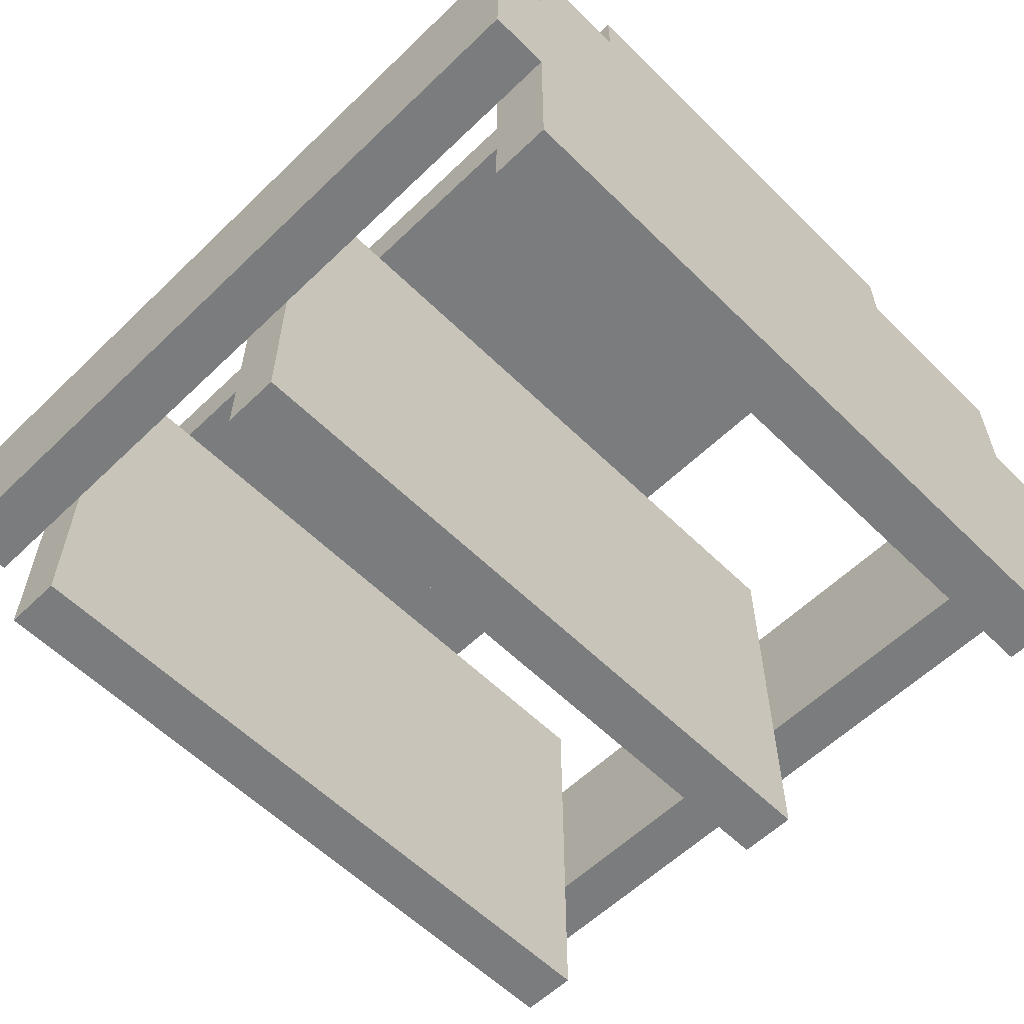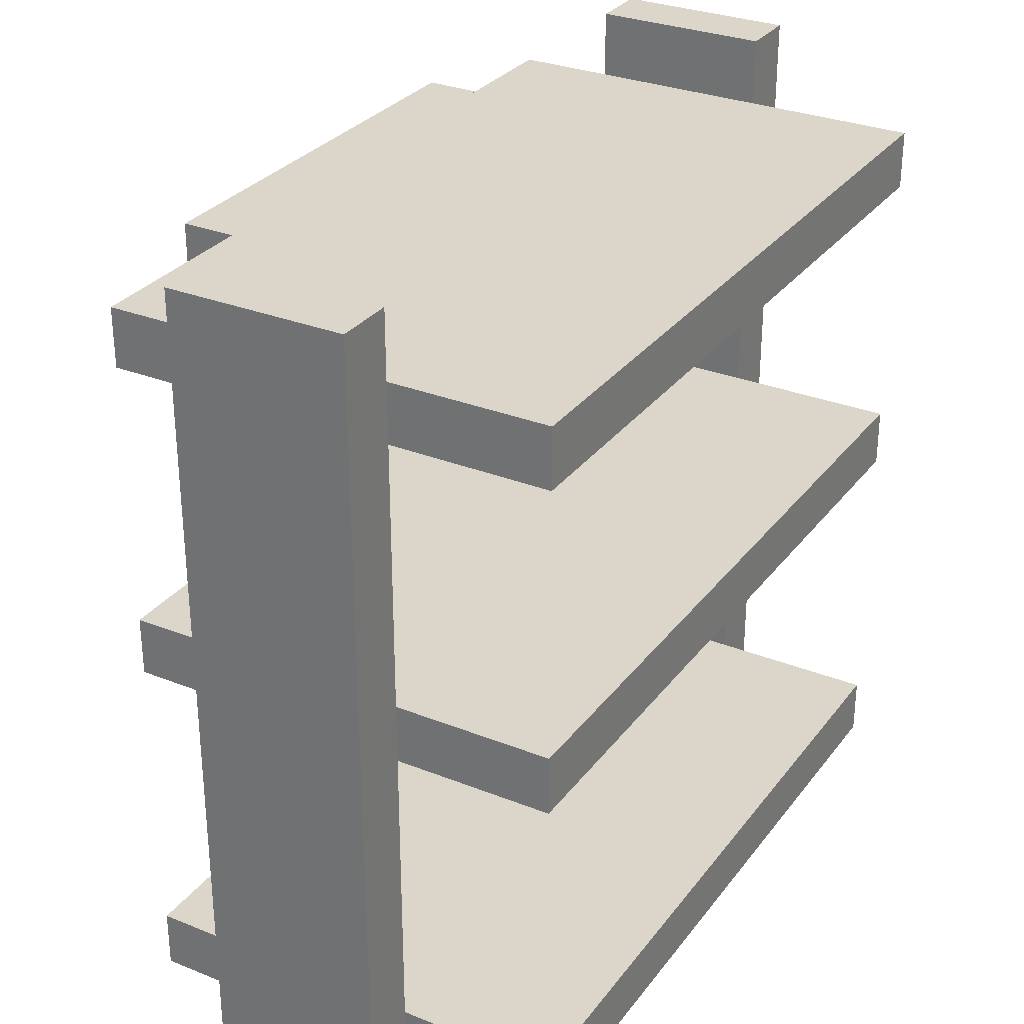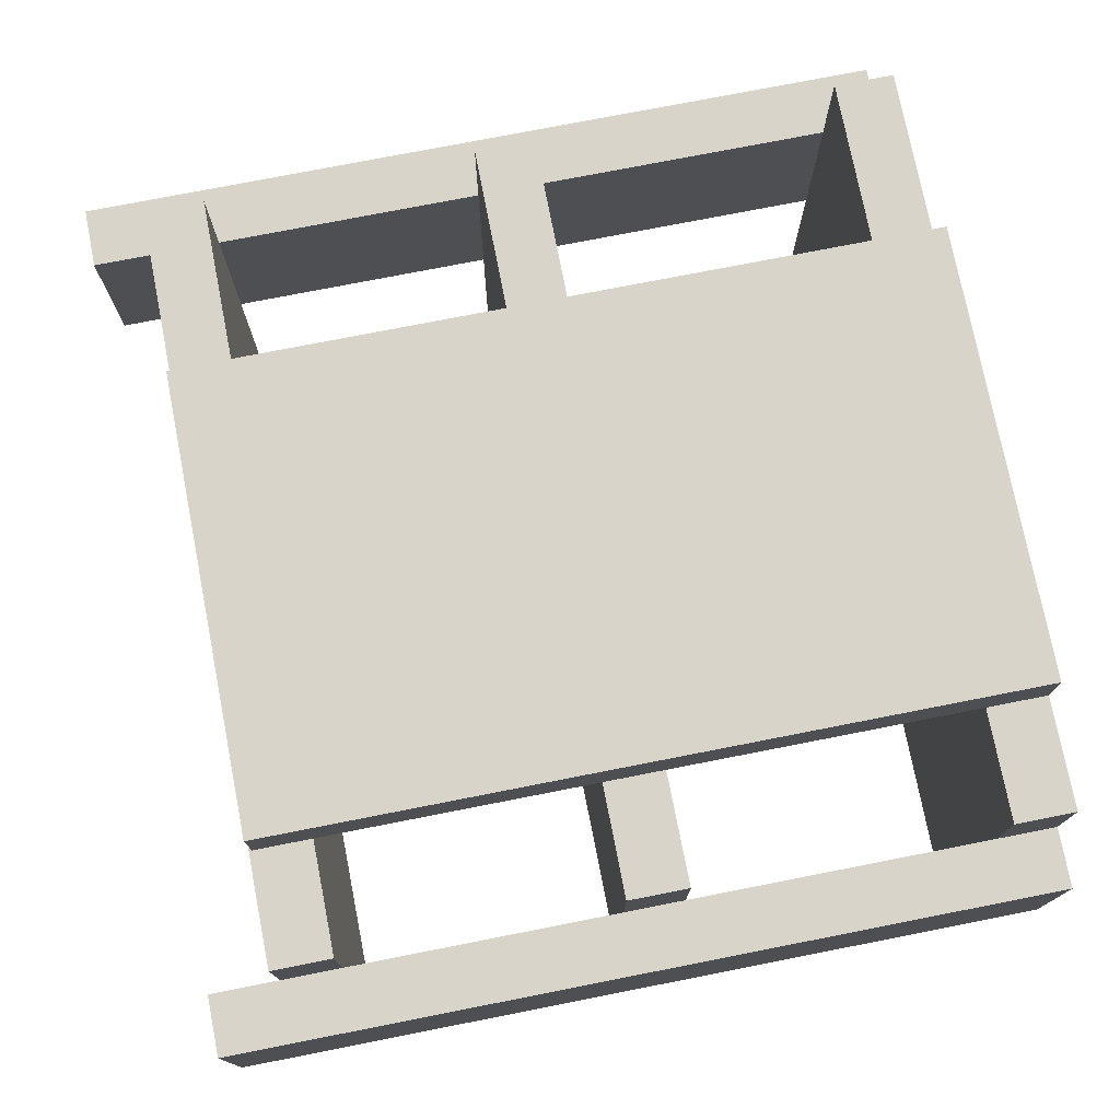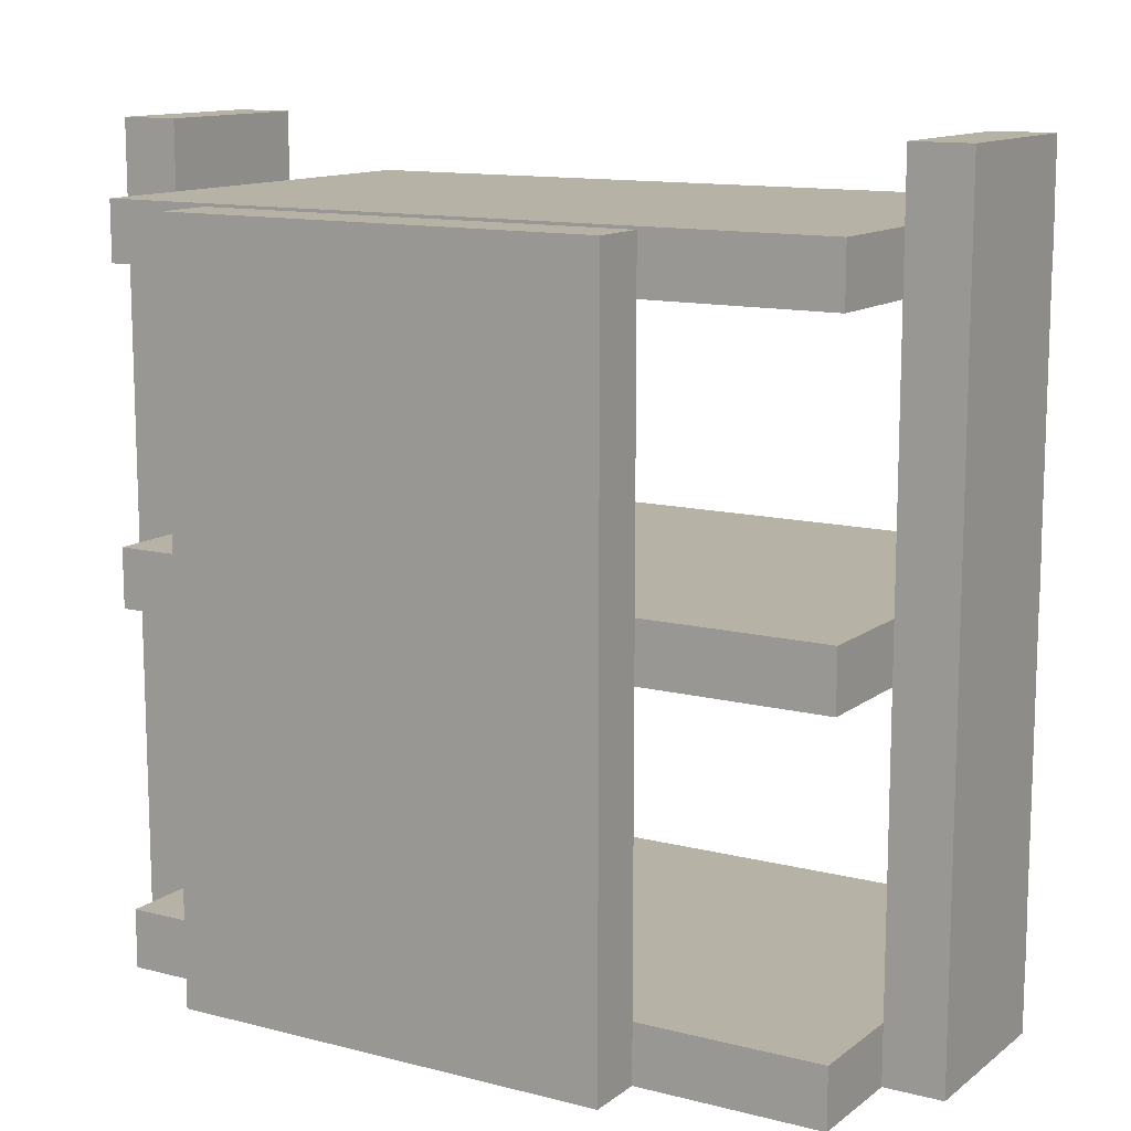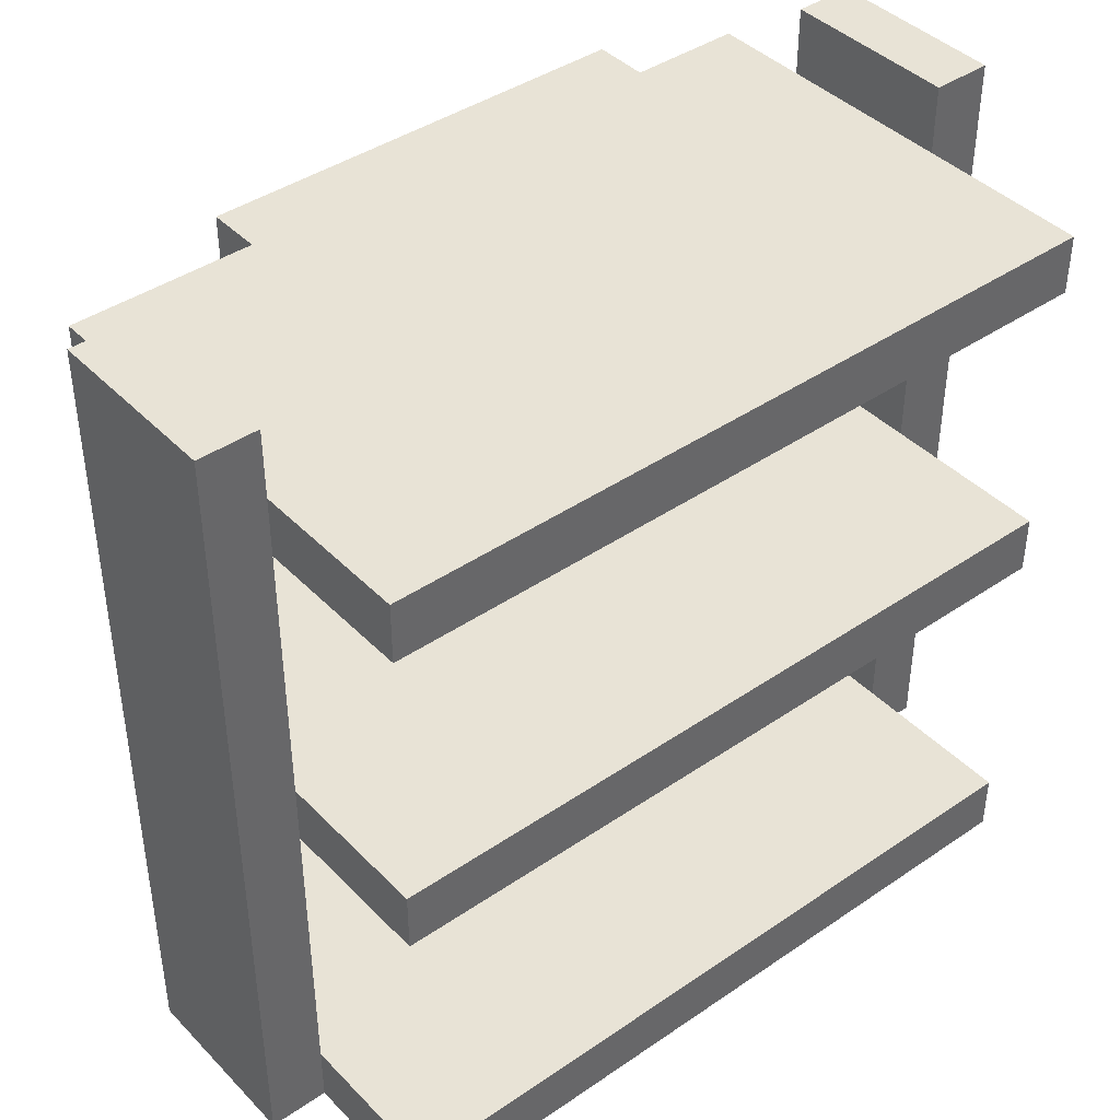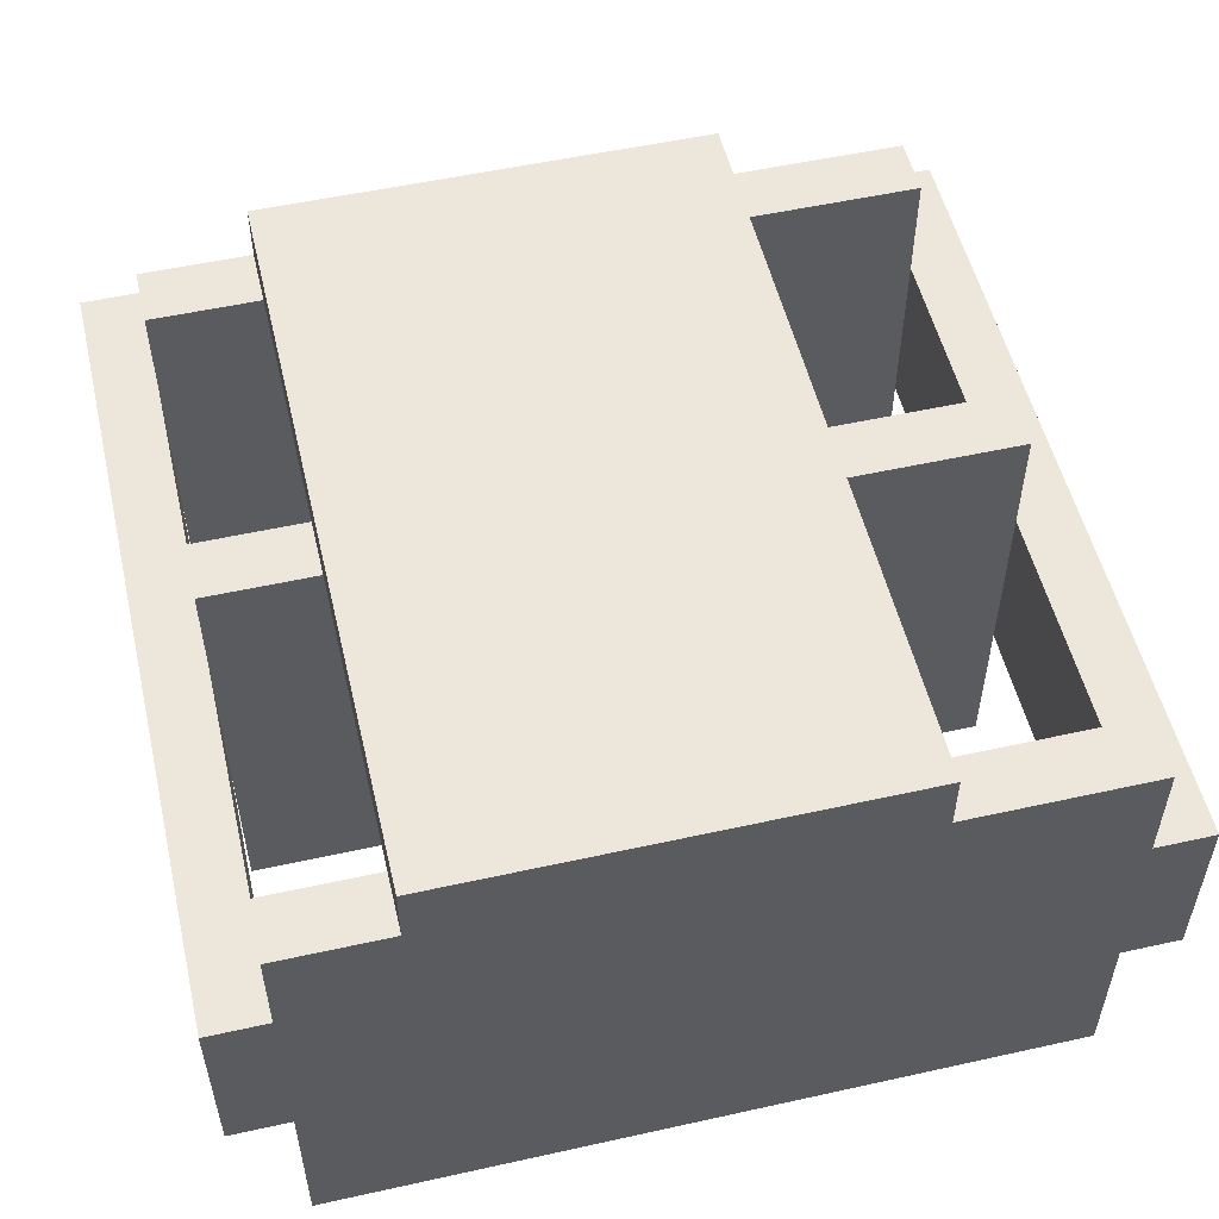
<metadata>
{"format":"obj","ext":"obj","renderer":"f3d","projection":"perspective","resolution":1024,"background":"white","views":[{"elev":-58.7,"azim":134.7,"up":"+Y"},{"elev":30.1,"azim":-59.9,"up":"+Z"},{"elev":75.6,"azim":78.9,"up":"+Y"},{"elev":12.3,"azim":-148.9,"up":"+Z"},{"elev":41.6,"azim":-39.6,"up":"+Z"},{"elev":53.5,"azim":166.7,"up":"+Y"}]}
</metadata>
<code>
o obj_0
v 33 		64 		20
v 33 		64 		0
v 33 		84 		0
v -117 		84 		0
v -117 		64 		0
v -117 		64 		20
v 70 		64 		20
v 70 		64 		0
v -180 		64 		0
v -180 		64 		20
v -180 		27 		0
v -180 		27 		20
v 70 		64 		251
v -180 		64 		251
v -180 		27 		251
v -180 		-33 		251
v -180 		-86 		251
v 70 		-86 		251
v 70 		-28 		251
v 70 		32 		251
v 70 		64 		250
v 33 		64 		250
v -117 		64 		250
v -180 		64 		250
v 33 		84 		250
v -117 		84 		250
v 70 		-86 		231
v -180 		-86 		231
v -180 		-33 		231
v -180 		27 		231
v -180 		64 		231
v -117 		64 		231
v 33 		64 		231
v 70 		64 		231
v 70 		32 		231
v 70 		-28 		231
v 70 		64 		141
v 33 		64 		141
v -117 		64 		141
v -180 		64 		141
v -180 		27 		141
v -180 		-33 		141
v -180 		-86 		141
v 70 		-86 		141
v 70 		-28 		141
v 70 		32 		141
v 70 		-86 		121
v -180 		-86 		121
v -180 		-33 		121
v -180 		27 		121
v -180 		64 		121
v -117 		64 		121
v 33 		64 		121
v 70 		64 		121
v 70 		32 		121
v 70 		-28 		121
v -180 		-33 		20
v -180 		-86 		20
v 70 		-86 		20
v 70 		-28 		20
v 70 		32 		20
v 70 		-86 		0
v -180 		-86 		0
v -180 		-33 		0
v 70 		32 		0
v 70 		-28 		0
v -200 		27 		274
v -200 		27 		0
v -200 		-33 		0
v -200 		-33 		274
v -180 		27 		274
v -180 		-33 		274
v 90 		-28 		274
v 90 		-28 		0
v 90 		32 		0
v 90 		32 		274
v 70 		32 		274
v 70 		-28 		274
g group_0_11107152
f 3 1 2
f 4 5 6
f 6 52 4
f 7 8 2
f 7 2 1
f 6 5 9
f 6 9 10
f 10 9 11
f 10 11 12
f 15 20 14
f 16 19 15
f 17 18 16
f 18 19 16
f 19 20 15
f 13 14 20
f 13 21 22
f 13 22 23
f 24 14 23
f 13 23 14
f 22 25 26
f 22 26 23
f 25 3 26
f 27 28 29
f 27 29 30
f 31 32 30
f 27 30 32
f 33 36 32
f 34 35 33
f 35 36 33
f 27 32 36
f 18 17 28
f 18 28 27
f 41 42 39
f 40 41 39
f 38 39 42
f 42 46 38
f 43 44 42
f 44 45 42
f 45 46 42
f 37 38 46
f 47 48 49
f 47 49 50
f 51 52 50
f 47 50 52
f 53 56 52
f 54 55 53
f 55 56 53
f 47 52 56
f 43 48 47
f 43 47 44
f 22 21 34
f 22 34 33
f 37 54 53
f 37 53 38
f 24 23 32
f 24 32 31
f 52 51 40
f 52 40 39
f 38 33 32
f 38 32 39
f 1 53 52
f 1 52 6
f 25 22 33
f 25 33 38
f 25 38 53
f 1 3 53
f 25 53 3
f 26 4 52
f 26 52 39
f 26 39 32
f 23 26 32
f 12 57 6
f 10 12 6
f 1 6 57
f 57 61 1
f 58 59 57
f 59 60 57
f 60 61 57
f 7 1 61
f 3 2 5
f 3 5 4
f 62 63 64
f 62 64 11
f 9 5 11
f 62 11 5
f 2 66 5
f 8 65 2
f 65 66 2
f 62 5 66
f 58 63 62
f 58 62 59
f 4 26 3
f 8 7 61
f 8 61 65
f 67 68 69
f 67 69 70
f 71 67 70
f 71 70 72
f 64 69 68
f 64 68 11
f 64 57 69
f 57 49 69
f 49 42 69
f 70 69 42
f 70 42 29
f 70 29 16
f 70 16 72
f 30 41 67
f 68 67 41
f 50 68 41
f 12 68 50
f 11 68 12
f 15 30 67
f 71 15 67
f 71 72 16
f 71 16 15
f 17 16 29
f 14 24 15
f 29 42 41
f 29 41 30
f 28 17 29
f 24 31 30
f 24 30 15
f 49 57 12
f 49 12 50
f 48 43 42
f 48 42 49
f 41 40 51
f 41 51 50
f 63 58 57
f 63 57 64
f 21 13 20
f 35 46 45
f 35 45 36
f 18 27 36
f 18 36 19
f 35 34 21
f 35 21 20
f 55 61 60
f 55 60 56
f 44 47 56
f 44 56 45
f 55 54 37
f 55 37 46
f 59 62 66
f 59 66 60
f 73 74 75
f 73 75 76
f 76 77 78
f 76 78 73
f 74 66 65
f 74 65 75
f 36 45 73
f 74 73 45
f 56 74 45
f 60 74 56
f 66 74 60
f 19 36 73
f 78 19 73
f 65 61 75
f 61 55 75
f 55 46 75
f 76 75 46
f 76 46 35
f 76 35 20
f 76 20 77
f 78 77 20
f 78 20 19

</code>
